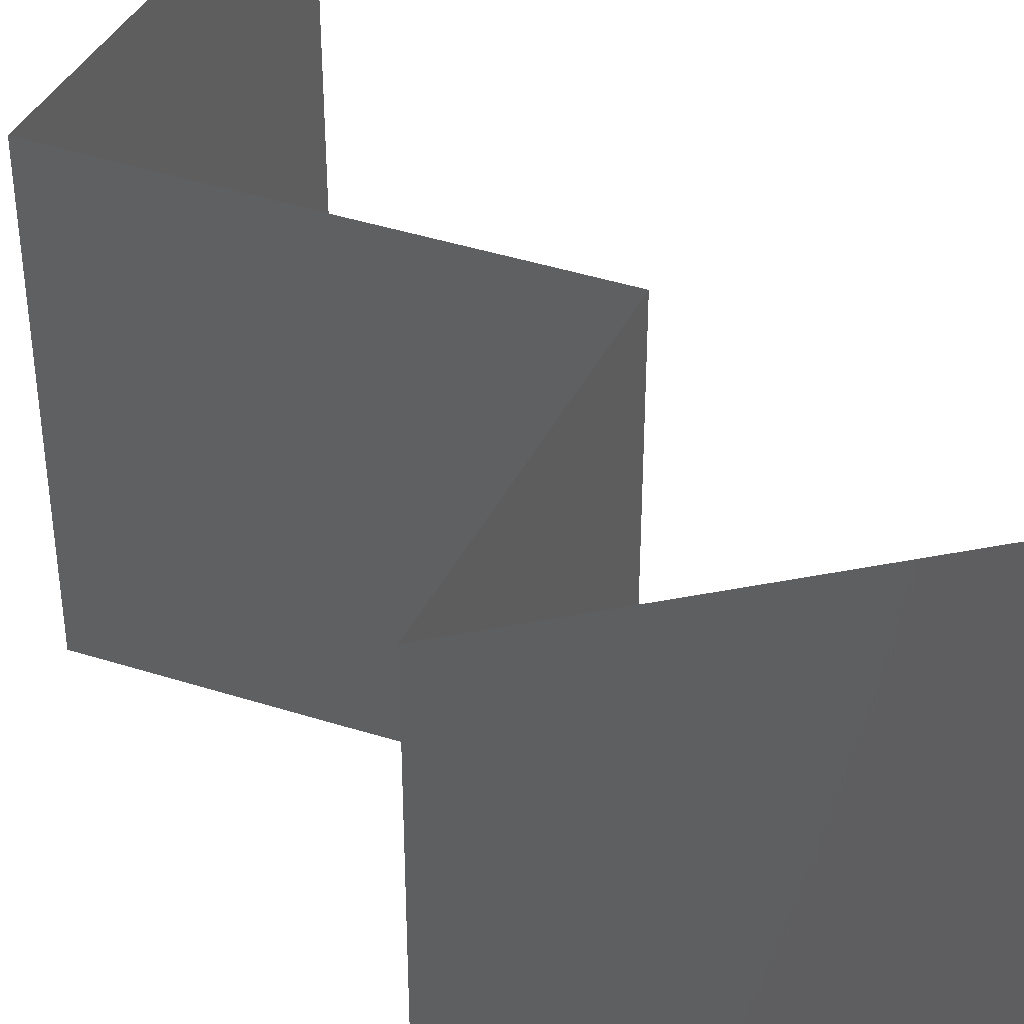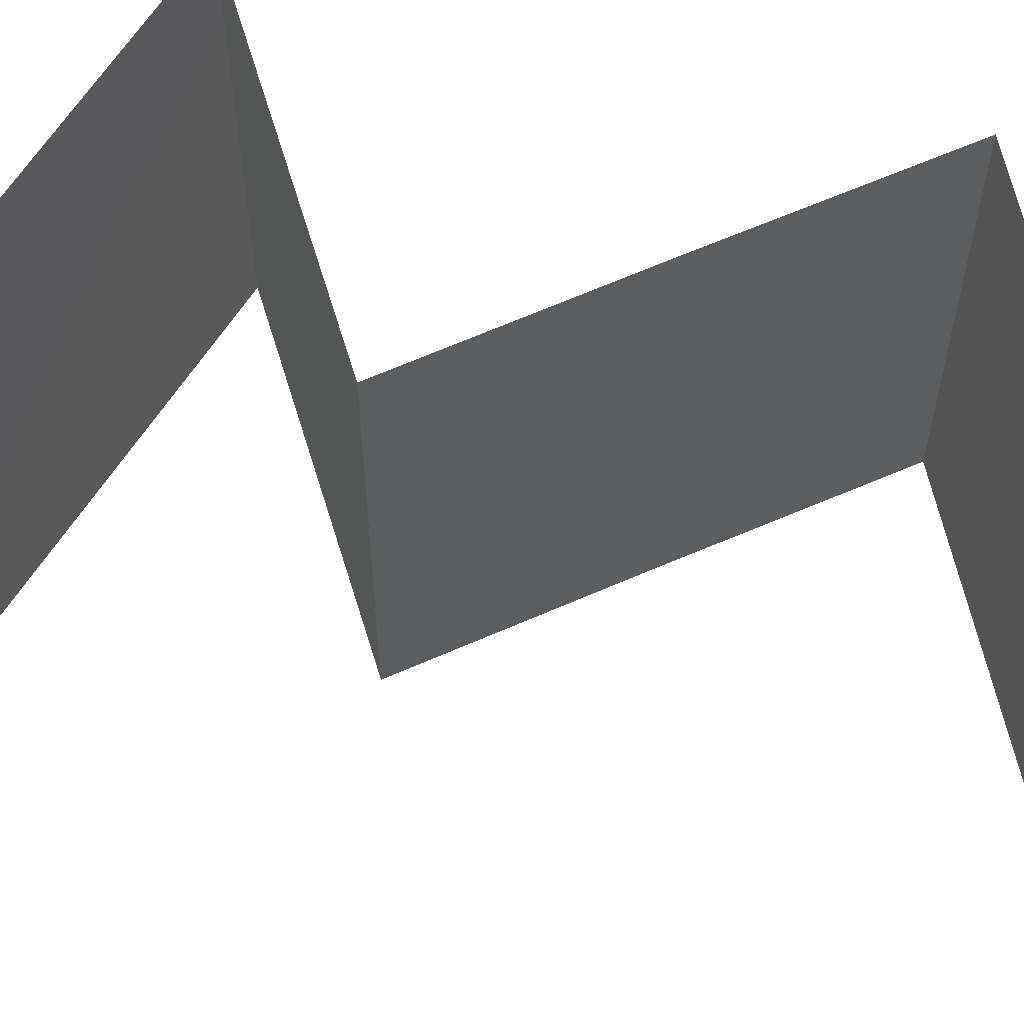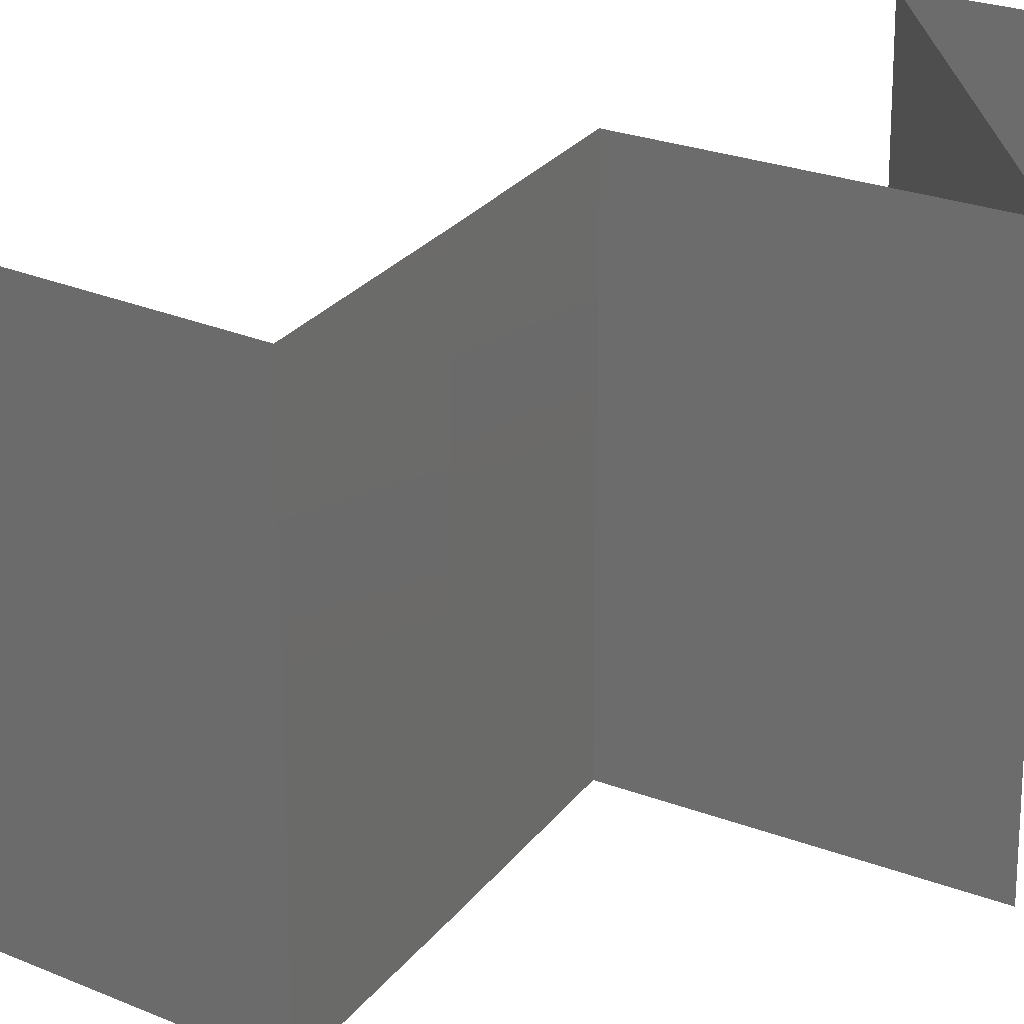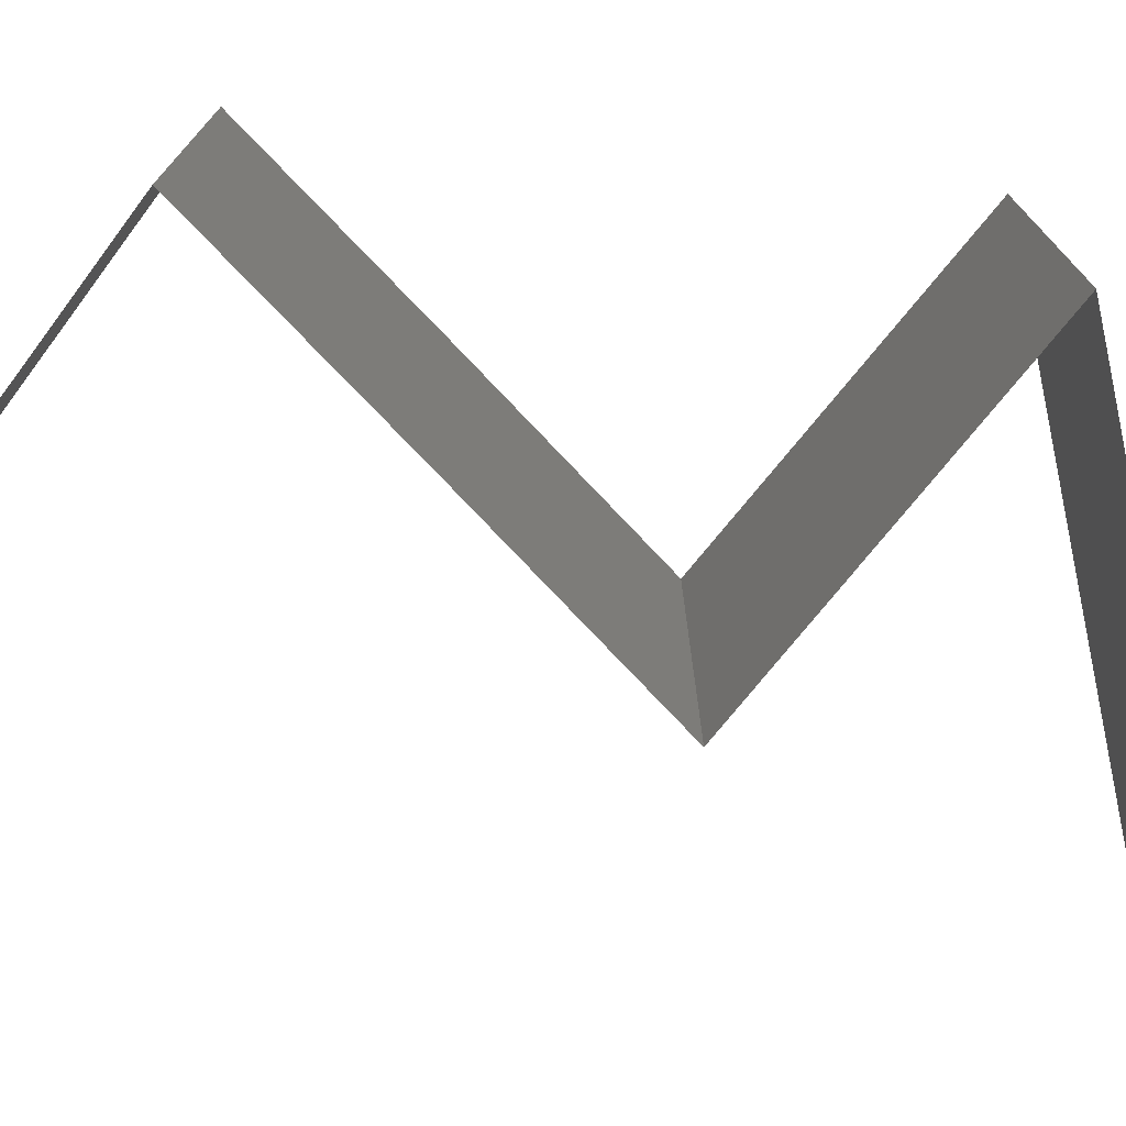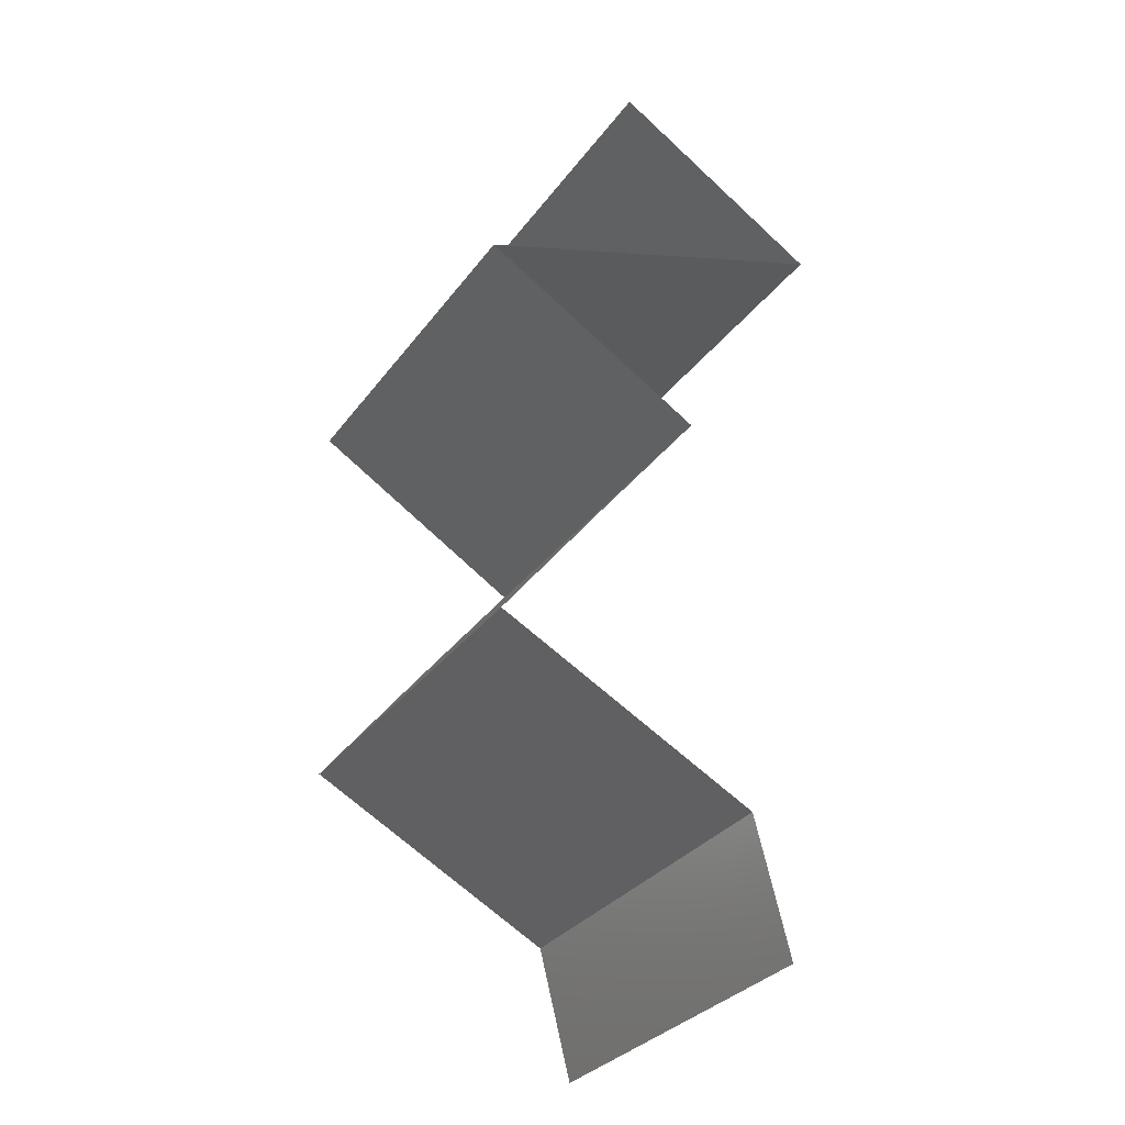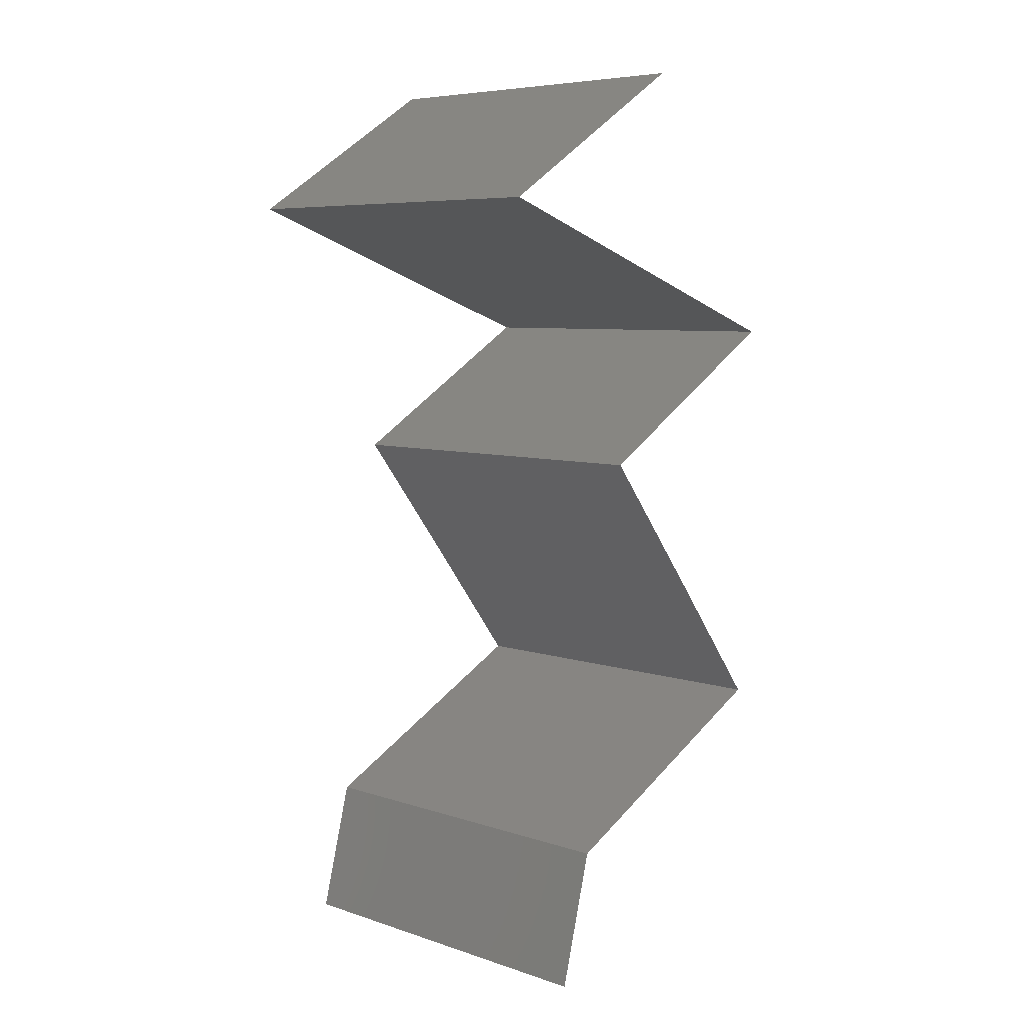
<metadata>
{"format":"stl","ext":"stl","renderer":"f3d","projection":"perspective","resolution":1024,"background":"white","views":[{"elev":45.2,"azim":147.6,"up":"+Z"},{"elev":65.7,"azim":-75.9,"up":"+Z"},{"elev":23.9,"azim":64.2,"up":"+Z"},{"elev":-79.1,"azim":81.5,"up":"+Z"},{"elev":-31.9,"azim":149.8,"up":"+Y"},{"elev":6.7,"azim":-46.1,"up":"+Y"}]}
</metadata>
<code>
# stl→obj: 55 verts, 82 faces
v 0.02175 0.04954 0
v 0.02175 0.04954 0.01
v 0.02571 0.05202 0.005
v 0.03306 0.05662 0.02
v 0.03306 0.05662 0.01
v 0.0291 0.05415 0.015
v 0.03306 0.05662 0
v 0.02933 0.05429 0.005
v 0.02175 0.04954 0.02
v 0.02548 0.05188 0.015
v 0.0274 0.05308 0
v 0.0274 0.05308 0.02
v 0.0274 0.05308 0.01
v 0.02926 0.04685 0.007868
v 0.03161 0.04601 0
v 0.04148 0.04247 0.02
v 0.03161 0.04601 0.02
v 0.03462 0.04493 0.01263
v 0.04148 0.04247 0.01
v 0.02668 0.04778 0.015
v 0.04148 0.04247 0
v 0.03574 0.04452 0.005994
v 0.02975 0.03539 0
v 0.02975 0.03539 0.01
v 0.03385 0.03787 0.005
v 0.03737 0.03999 0.015
v 0.02975 0.03539 0.02
v 0.03362 0.03772 0.015
v 0.03761 0.04013 0.005
v 0.03561 0.03893 0
v 0.03561 0.03893 0.02
v 0.03561 0.03893 0.01
v 0.03525 0.02831 0
v 0.03525 0.02831 0.01
v 0.0325 0.03185 0.005
v 0.0325 0.03185 0.015
v 0.03525 0.02831 0.02
v 0.03796 0.02477 0.015
v 0.04067 0.02123 0
v 0.04067 0.02123 0.01
v 0.03796 0.02477 0.005
v 0.04067 0.02123 0.02
v 0.02718 0.01416 0.02
v 0.03392 0.01769 0.02
v 0.03402 0.01775 0.01239
v 0.02718 0.01416 0.01
v 0.02718 0.01416 0
v 0.0319 0.01663 0.00537
v 0.03654 0.01907 0.005395
v 0.03392 0.01769 0
v 0.02536 0.007078 0.02
v 0.02627 0.01062 0.015
v 0.02536 0.007078 0
v 0.02627 0.01062 0.005
v 0.02536 0.007078 0.01
f 1 2 3
f 4 5 6
f 5 7 8
f 2 9 10
f 11 1 3
f 12 4 6
f 7 11 8
f 9 12 10
f 11 3 8
f 12 6 10
f 8 3 13
f 10 6 13
f 5 8 13
f 6 5 13
f 3 2 13
f 2 10 13
f 2 1 14
f 1 15 14
f 16 17 18
f 19 16 18
f 17 9 20
f 15 21 22
f 21 19 22
f 9 2 20
f 18 17 20
f 14 18 20
f 15 22 14
f 2 14 20
f 14 22 18
f 22 19 18
f 23 24 25
f 16 19 26
f 24 27 28
f 19 21 29
f 30 23 25
f 31 16 26
f 21 30 29
f 27 31 28
f 31 26 28
f 30 25 29
f 29 25 32
f 28 26 32
f 19 29 32
f 26 19 32
f 25 24 32
f 24 28 32
f 33 34 35
f 27 24 36
f 34 37 36
f 24 23 35
f 24 34 36
f 23 33 35
f 34 24 35
f 37 27 36
f 37 34 38
f 39 40 41
f 34 33 41
f 40 42 38
f 40 34 41
f 34 40 38
f 33 39 41
f 42 37 38
f 43 44 45
f 44 42 45
f 42 40 45
f 46 43 45
f 47 46 48
f 40 39 49
f 48 45 49
f 50 47 48
f 39 50 49
f 50 48 49
f 48 46 45
f 45 40 49
f 51 43 52
f 47 53 54
f 55 46 54
f 46 55 52
f 46 47 54
f 43 46 52
f 53 55 54
f 55 51 52

</code>
